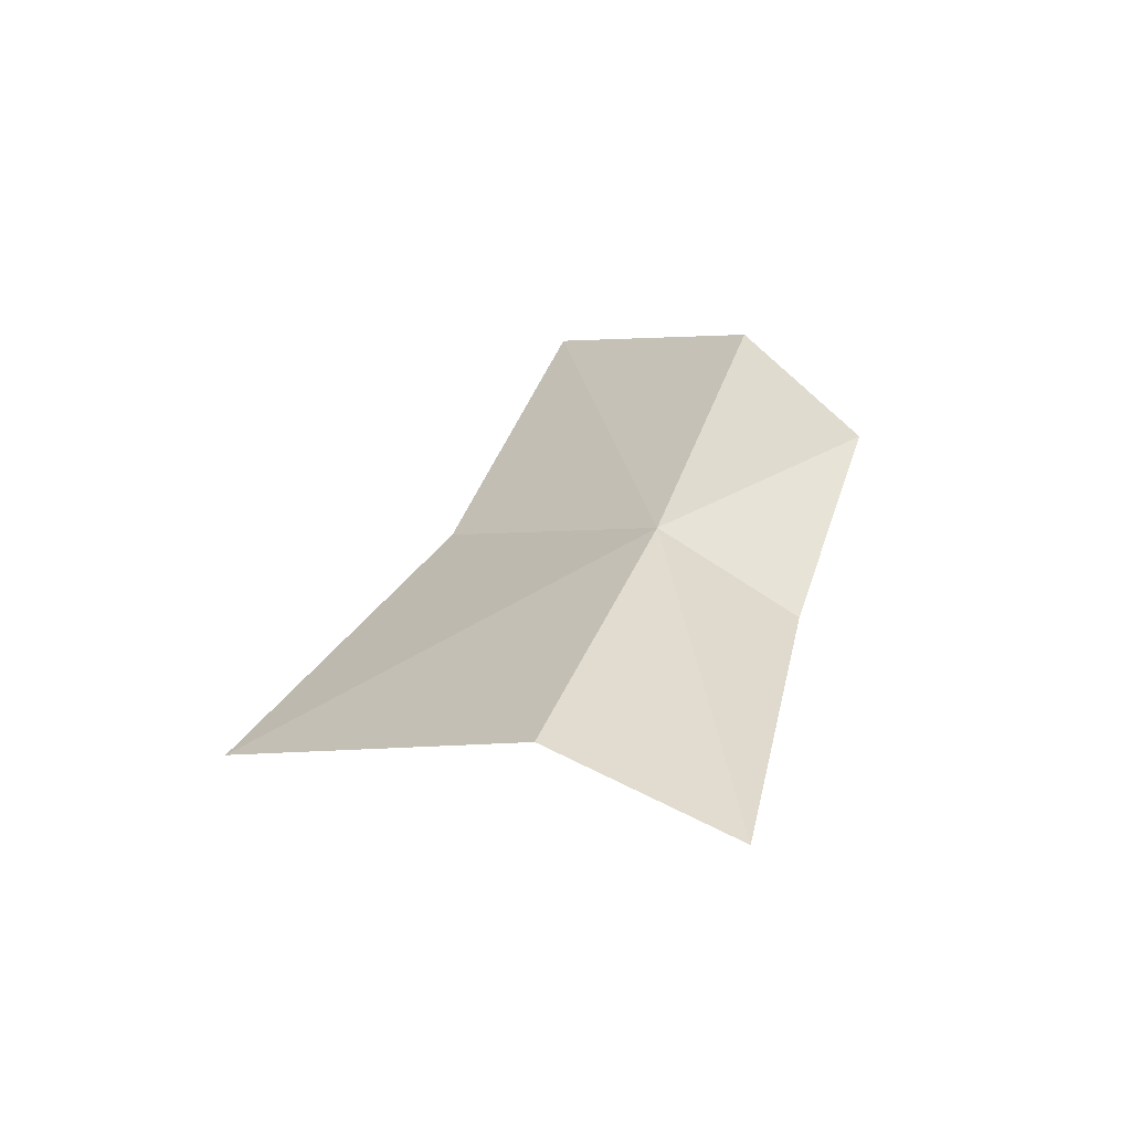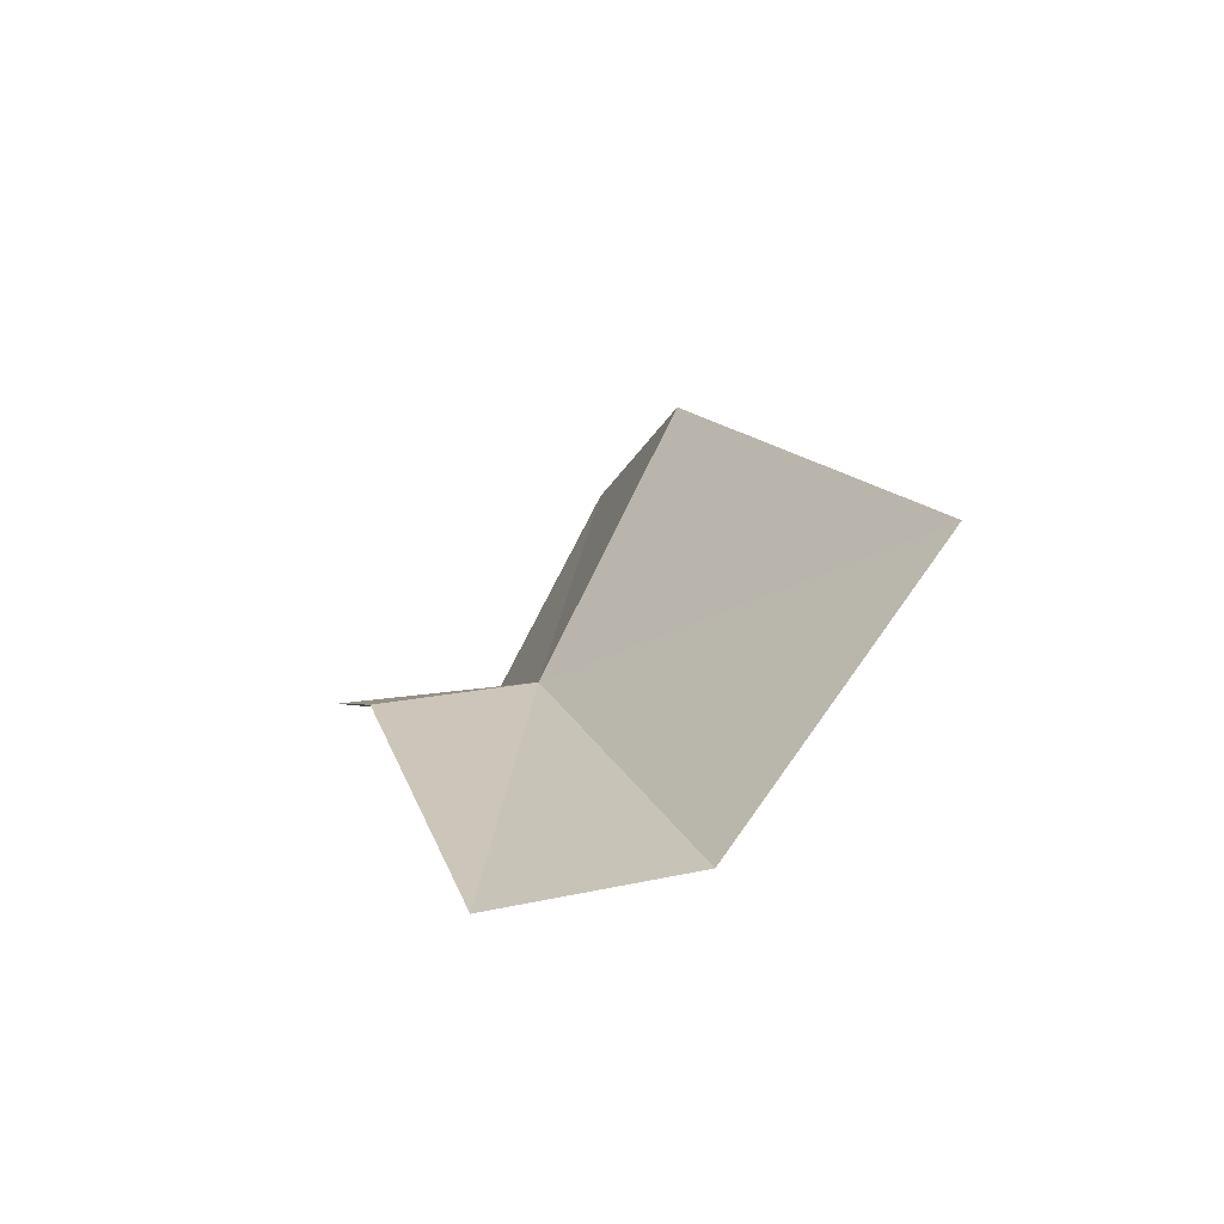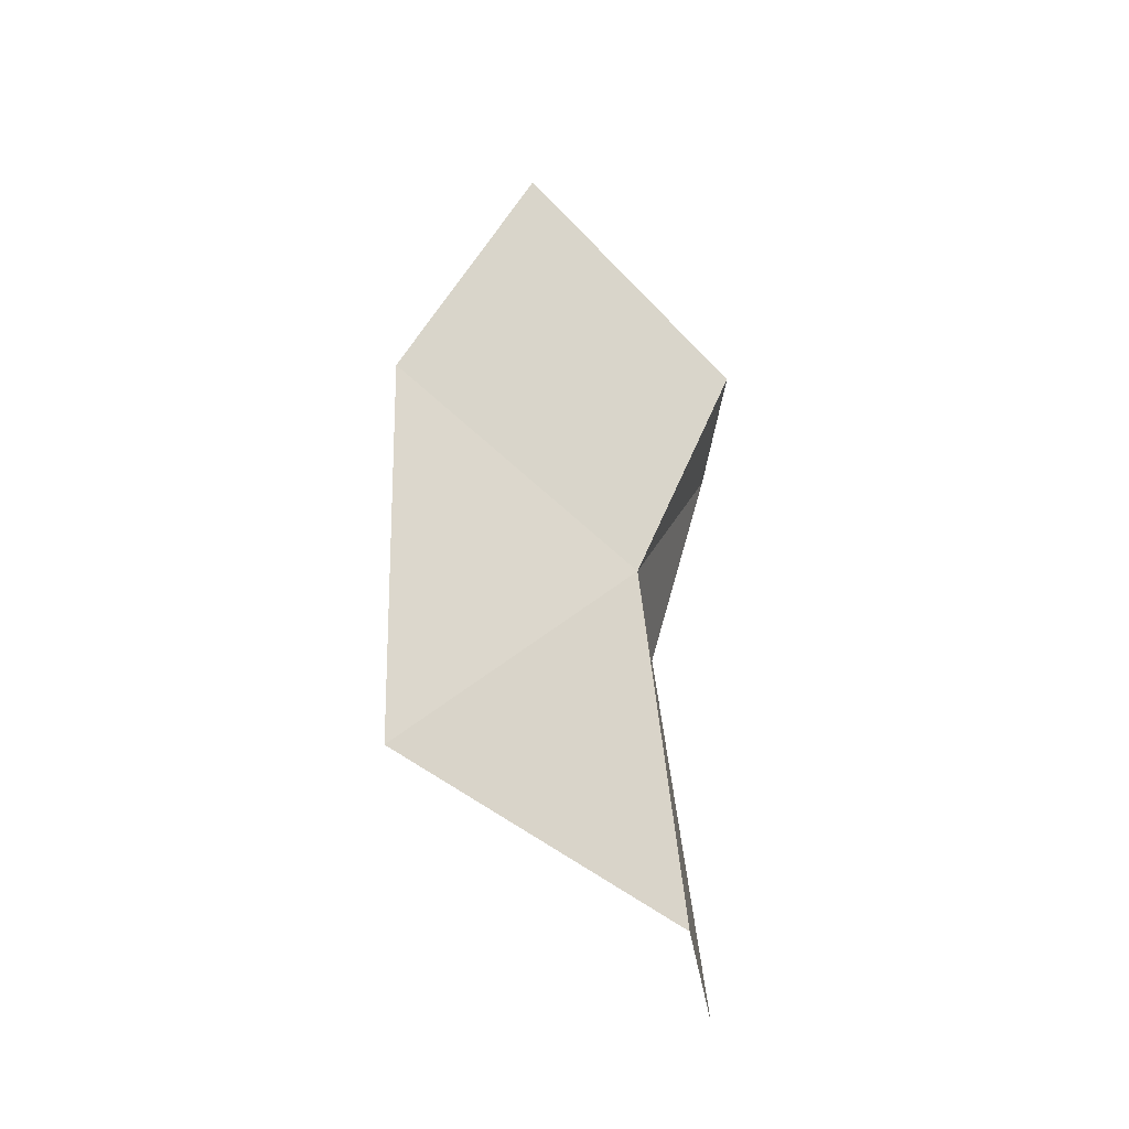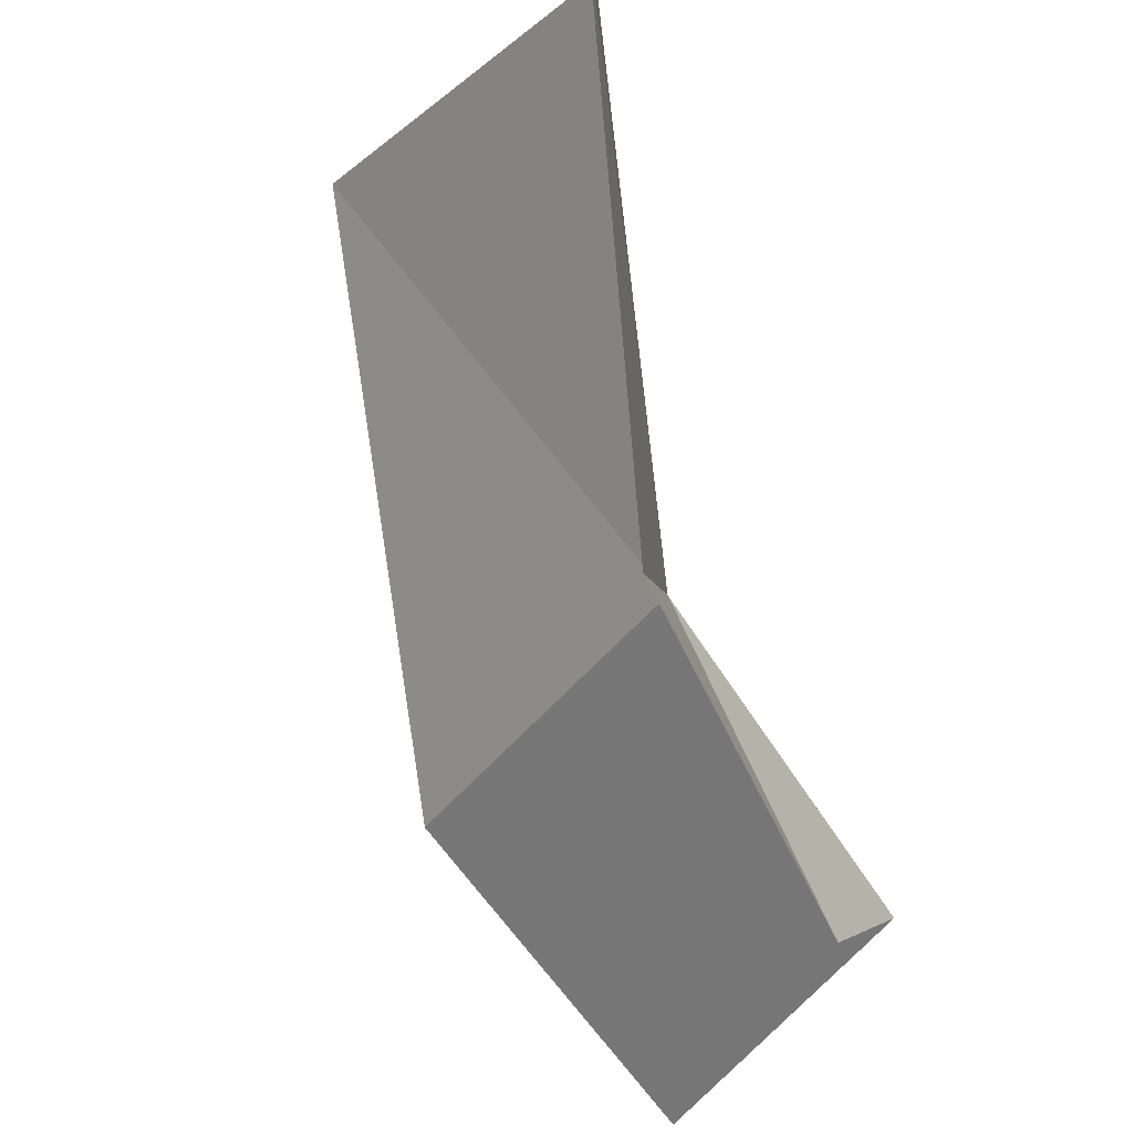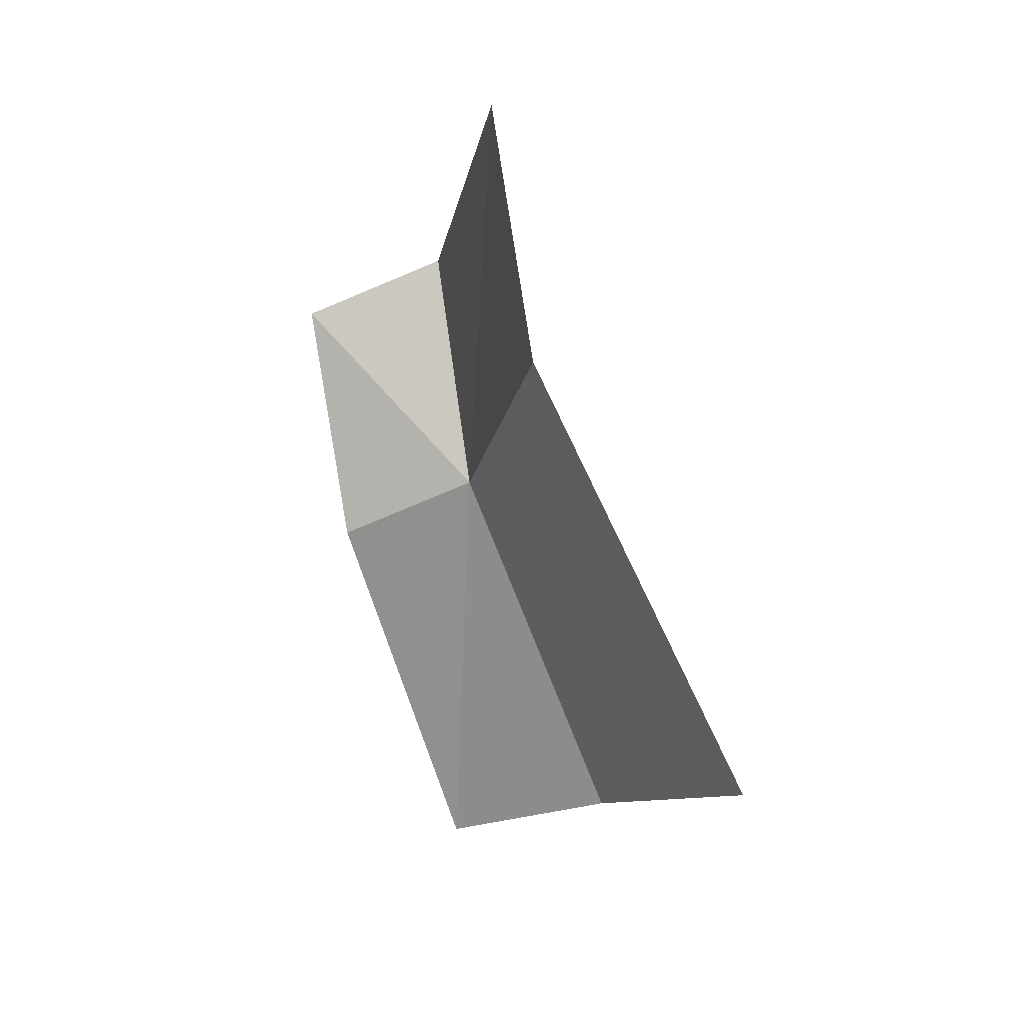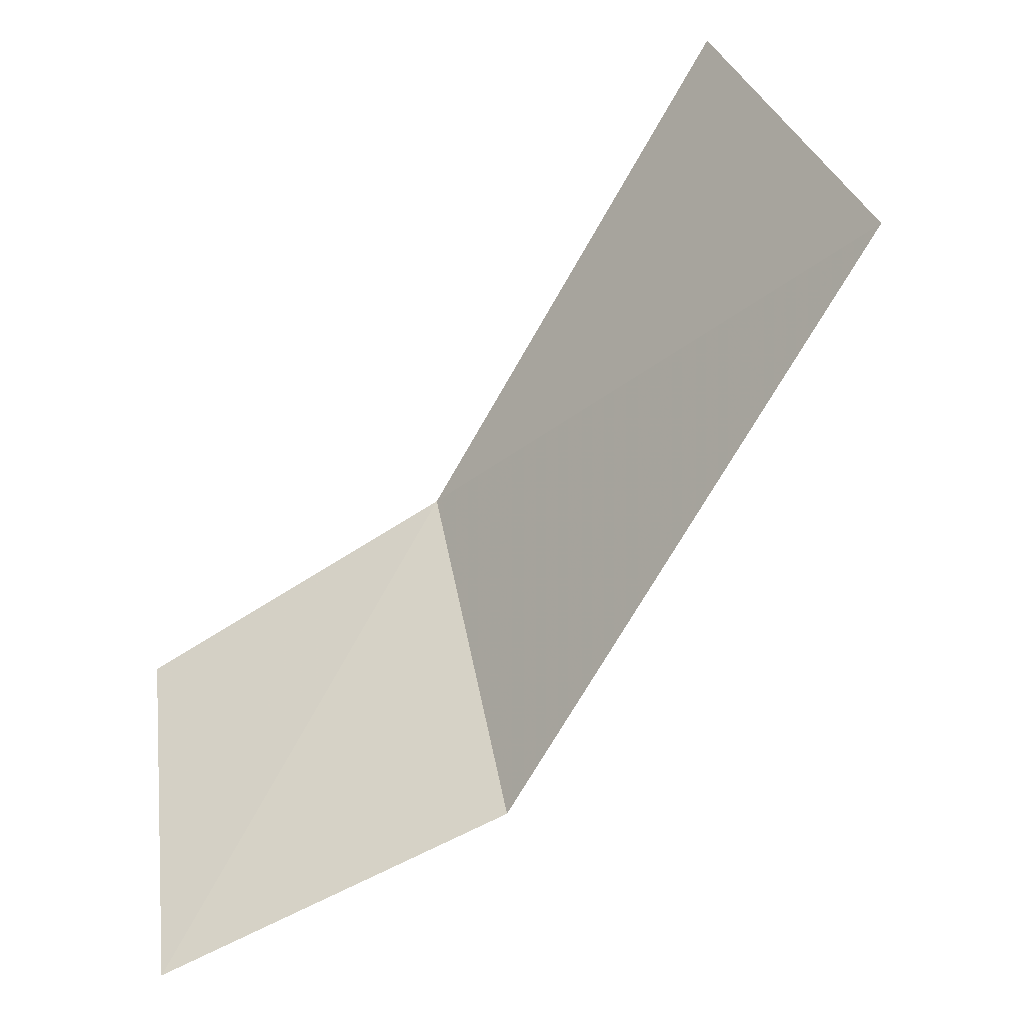
<metadata>
{"format":"obj","ext":"obj","renderer":"f3d","projection":"perspective","resolution":1024,"background":"white","views":[{"elev":-48.8,"azim":-111.1,"up":"+Z"},{"elev":-77.7,"azim":92.5,"up":"+Z"},{"elev":-19.1,"azim":-173.2,"up":"+Z"},{"elev":-71.5,"azim":-165.0,"up":"+Y"},{"elev":13.4,"azim":107.1,"up":"+Z"},{"elev":71.8,"azim":40.6,"up":"+Y"}]}
</metadata>
<code>
v 0.4391 -0.193 -0.2057
v 0.4609 -0.1509 -0.2372
v 0.466 -0.1761 -0.1845
v 0.4326 -0.1758 -0.2522
v 0.4323 -0.2182 -0.1848
v 0.4394 -0.2106 -0.2139
v 0.4279 -0.201 -0.1774
v 0.4316 -0.1977 -0.2591
v 0.4512 -0.1859 -0.1557
f 1 2 3
f 1 4 2
f 1 5 6
f 1 7 5
f 1 8 4
f 1 6 8
f 1 9 7
f 1 3 9

</code>
